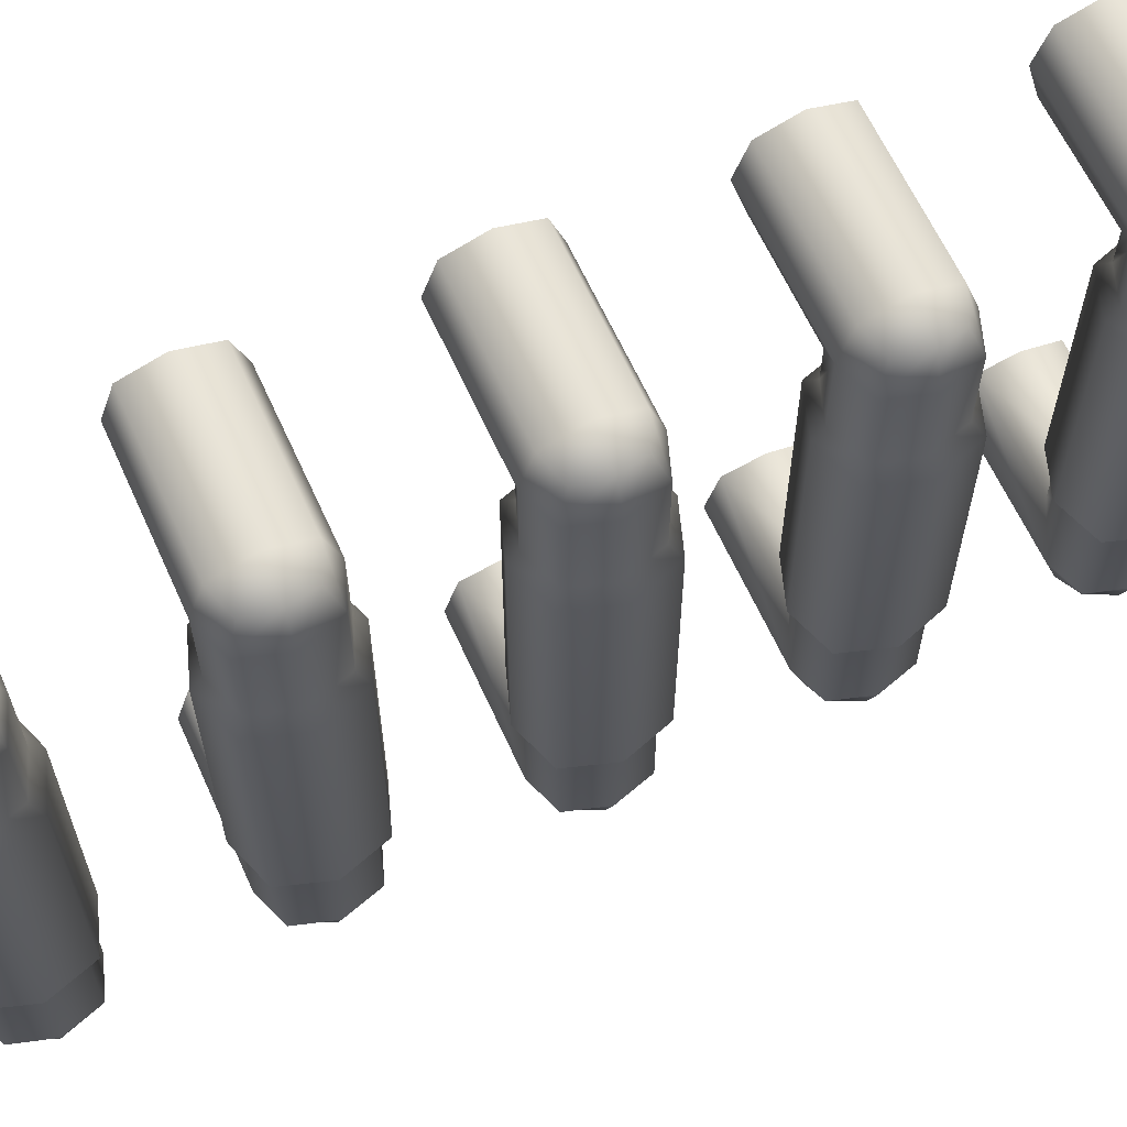
<metadata>
{"format":"obj","ext":"obj","renderer":"f3d","projection":"perspective","resolution":1024,"background":"white","views":[{"elev":63.1,"azim":-114.3,"up":"+Y"}]}
</metadata>
<code>
g Console3
v -0.0003762 -0.2495 0.6053
v 0.1463 -0.2618 0.5524
v 0.1463 -0.2495 0.6053
v -0.01608 -0.2619 0.5524
v -0.01608 -0.1855 0.5524
v -0.0003762 -0.1855 0.6053
v -0.06427 -0.3167 0.5346
v 0.1463 -0.3167 0.5346
v -0.06431 -0.1855 0.5344
v -0.003819 -0.166 0.5418
v 0.01653 -0.166 0.6053
v 0.01653 0.185 0.6053
v -0.06306 -0.3661 0.5526
v 0.1463 -0.3664 0.5526
v -0.06487 -0.166 0.5206
v -0.06278 -0.3816 0.6053
v 0.1463 -0.3815 0.6053
v -0.06304 -0.3661 0.6579
v 0.1463 -0.3664 0.6579
v -0.06429 -0.3167 0.6758
v 0.1463 -0.3167 0.6758
v -0.01608 -0.2619 0.6581
v 0.1463 -0.2618 0.6581
v 0.1463 -0.2495 0.6053
v -0.0003762 -0.2495 0.6053
v -0.0003762 -0.1855 0.6053
v -0.01608 -0.1855 0.6581
v 0.01653 -0.166 0.6053
v -0.003819 -0.166 0.6687
v 0.01653 0.185 0.6053
v -0.06429 -0.1855 0.6761
v -0.003819 0.185 0.6687
v -0.0003762 0.1986 0.6053
v -0.06487 -0.166 0.6899
v -0.01608 0.1986 0.6581
v -0.0003762 0.2401 0.6053
v -0.06487 0.185 0.6899
v -0.1124 -0.3167 0.6584
v -0.1124 -0.1855 0.6581
v -0.09871 -0.3561 0.6442
v -0.1111 -0.3661 0.6053
v -0.1284 -0.3167 0.6053
v -0.09864 -0.3561 0.5663
v -0.1124 -0.3167 0.5521
v -0.1124 -0.1855 0.5524
v -0.1284 -0.1855 0.6053
v -0.1259 -0.166 0.5418
v -0.1259 -0.166 0.6687
v -0.1463 -0.166 0.6053
v -0.1259 0.185 0.6687
v -0.06487 0.185 0.5206
v -0.1463 0.185 0.6053
v -0.06429 0.1986 0.6761
v -0.1259 0.185 0.5418
v -0.1124 0.1986 0.6581
v -0.01608 0.2535 0.6581
v -0.1284 0.1986 0.6053
v -0.06429 0.3137 0.6758
v 0.1463 0.2535 0.6581
v 0.1463 0.2403 0.6053
v 0.1463 0.3137 0.6758
v -0.1124 0.3137 0.6584
v -0.06304 0.3646 0.6579
v 0.1463 0.3647 0.6579
v -0.06278 0.3816 0.6053
v 0.1463 0.3816 0.6053
v -0.09852 0.3514 0.6442
v -0.06303 0.3646 0.5526
v 0.1463 0.3647 0.5526
v -0.06426 0.3137 0.5346
v 0.1463 0.3137 0.5347
v -0.1284 0.3137 0.6053
v -0.1109 0.3646 0.6053
v -0.1124 0.3137 0.5521
v -0.09859 0.3514 0.5663
v -0.1124 0.1986 0.5524
v -0.06431 0.1986 0.5344
v -0.01608 0.2535 0.5524
v 0.1463 0.2535 0.5524
v 0.1463 0.2403 0.6053
v -0.0003762 0.2401 0.6053
v -0.01608 0.1986 0.5524
v -0.0003762 0.1986 0.6053
v -0.003819 0.185 0.5418
v -0.0003762 -0.2495 0.3016
v 0.1463 -0.2618 0.2488
v 0.1463 -0.2495 0.3016
v -0.01608 -0.2619 0.2488
v -0.01608 -0.1855 0.2488
v -0.0003762 -0.1855 0.3016
v -0.06427 -0.3167 0.231
v 0.1463 -0.3167 0.231
v -0.06431 -0.1855 0.2308
v -0.003819 -0.166 0.2382
v 0.01653 -0.166 0.3016
v 0.01653 0.185 0.3016
v -0.06306 -0.3661 0.249
v 0.1463 -0.3664 0.249
v -0.06487 -0.166 0.217
v -0.06278 -0.3816 0.3016
v 0.1463 -0.3815 0.3016
v -0.06304 -0.3661 0.3543
v 0.1463 -0.3664 0.3543
v -0.06429 -0.3167 0.3721
v 0.1463 -0.3167 0.3721
v -0.01608 -0.2619 0.3545
v 0.1463 -0.2618 0.3545
v 0.1463 -0.2495 0.3016
v -0.0003762 -0.2495 0.3016
v -0.0003762 -0.1855 0.3016
v -0.01608 -0.1855 0.3545
v 0.01653 -0.166 0.3016
v -0.003819 -0.166 0.3651
v 0.01653 0.185 0.3016
v -0.06429 -0.1855 0.3725
v -0.003819 0.185 0.3651
v -0.0003762 0.1986 0.3016
v -0.06487 -0.166 0.3863
v -0.01608 0.1986 0.3545
v -0.0003762 0.2401 0.3016
v -0.06487 0.185 0.3863
v -0.1124 -0.3167 0.3548
v -0.1124 -0.1855 0.3545
v -0.09871 -0.3561 0.3406
v -0.1111 -0.3661 0.3016
v -0.1284 -0.3167 0.3016
v -0.09864 -0.3561 0.2627
v -0.1124 -0.3167 0.2485
v -0.1124 -0.1855 0.2488
v -0.1284 -0.1855 0.3016
v -0.1259 -0.166 0.2382
v -0.1259 -0.166 0.3651
v -0.1463 -0.166 0.3016
v -0.1259 0.185 0.3651
v -0.06487 0.185 0.217
v -0.1463 0.185 0.3016
v -0.06429 0.1986 0.3725
v -0.1259 0.185 0.2382
v -0.1124 0.1986 0.3545
v -0.01608 0.2535 0.3545
v -0.1284 0.1986 0.3016
v -0.06429 0.3137 0.3721
v 0.1463 0.2535 0.3545
v 0.1463 0.2403 0.3016
v 0.1463 0.3137 0.3721
v -0.1124 0.3137 0.3548
v -0.06304 0.3646 0.3543
v 0.1463 0.3647 0.3543
v -0.06278 0.3816 0.3016
v 0.1463 0.3816 0.3016
v -0.09852 0.3514 0.3406
v -0.06303 0.3646 0.249
v 0.1463 0.3647 0.249
v -0.06426 0.3137 0.231
v 0.1463 0.3137 0.231
v -0.1284 0.3137 0.3016
v -0.1109 0.3646 0.3016
v -0.1124 0.3137 0.2485
v -0.09859 0.3514 0.2627
v -0.1124 0.1986 0.2488
v -0.06431 0.1986 0.2308
v -0.01608 0.2535 0.2488
v 0.1463 0.2535 0.2488
v 0.1463 0.2403 0.3016
v -0.0003762 0.2401 0.3016
v -0.01608 0.1986 0.2488
v -0.0003762 0.1986 0.3016
v -0.003819 0.185 0.2382
v -0.0003762 -0.2495 -0.001436
v 0.1463 -0.2618 -0.05432
v 0.1463 -0.2495 -0.001436
v -0.01608 -0.2619 -0.05432
v -0.01608 -0.1855 -0.05432
v -0.0003762 -0.1855 -0.001436
v -0.06427 -0.3167 -0.07208
v 0.1463 -0.3167 -0.07204
v -0.06431 -0.1855 -0.07233
v -0.003819 -0.166 -0.0649
v 0.01653 -0.166 -0.001436
v 0.01653 0.185 -0.001436
v -0.06306 -0.3661 -0.05406
v 0.1463 -0.3664 -0.05405
v -0.06487 -0.166 -0.08606
v -0.06278 -0.3816 -0.001436
v 0.1463 -0.3815 -0.001436
v -0.06304 -0.3661 0.05119
v 0.1463 -0.3664 0.05118
v -0.06429 -0.3167 0.06906
v 0.1463 -0.3167 0.06906
v -0.01608 -0.2619 0.05144
v 0.1463 -0.2618 0.05144
v 0.1463 -0.2495 -0.001436
v -0.0003762 -0.2495 -0.001436
v -0.0003762 -0.1855 -0.001436
v -0.01608 -0.1855 0.05144
v 0.01653 -0.166 -0.001436
v -0.003819 -0.166 0.06203
v 0.01653 0.185 -0.001436
v -0.06429 -0.1855 0.06942
v -0.003819 0.185 0.06203
v -0.0003762 0.1986 -0.001436
v -0.06487 -0.166 0.08319
v -0.01608 0.1986 0.05144
v -0.0003762 0.2401 -0.001436
v -0.06487 0.185 0.08319
v -0.1124 -0.3167 0.05171
v -0.1124 -0.1855 0.05144
v -0.09871 -0.3561 0.03755
v -0.1111 -0.3661 -0.001436
v -0.1284 -0.3167 -0.001436
v -0.09864 -0.3561 -0.04042
v -0.1124 -0.3167 -0.05457
v -0.1124 -0.1855 -0.05432
v -0.1284 -0.1855 -0.001436
v -0.1259 -0.166 -0.0649
v -0.1259 -0.166 0.06203
v -0.1463 -0.166 -0.001436
v -0.1259 0.185 0.06203
v -0.06487 0.185 -0.08606
v -0.1463 0.185 -0.001436
v -0.06429 0.1986 0.06942
v -0.1259 0.185 -0.0649
v -0.1124 0.1986 0.05144
v -0.01608 0.2535 0.05144
v -0.1284 0.1986 -0.001436
v -0.06429 0.3137 0.06906
v 0.1463 0.2535 0.05144
v 0.1463 0.2403 -0.001436
v 0.1463 0.3137 0.06906
v -0.1124 0.3137 0.05171
v -0.06304 0.3646 0.05119
v 0.1463 0.3647 0.05119
v -0.06278 0.3816 -0.001436
v 0.1463 0.3816 -0.001436
v -0.09852 0.3514 0.03755
v -0.06303 0.3646 -0.05406
v 0.1463 0.3647 -0.05405
v -0.06426 0.3137 -0.07209
v 0.1463 0.3137 -0.07204
v -0.1284 0.3137 -0.001436
v -0.1109 0.3646 -0.001436
v -0.1124 0.3137 -0.05457
v -0.09859 0.3514 -0.04042
v -0.1124 0.1986 -0.05432
v -0.06431 0.1986 -0.07233
v -0.01608 0.2535 -0.05432
v 0.1463 0.2535 -0.05432
v 0.1463 0.2403 -0.001436
v -0.0003762 0.2401 -0.001436
v -0.01608 0.1986 -0.05432
v -0.0003762 0.1986 -0.001436
v -0.003819 0.185 -0.0649
v -0.0003762 -0.2495 -0.3028
v 0.1463 -0.2618 -0.3557
v 0.1463 -0.2495 -0.3028
v -0.01608 -0.2619 -0.3557
v -0.01608 -0.1855 -0.3557
v -0.0003762 -0.1855 -0.3028
v -0.06427 -0.3167 -0.3735
v 0.1463 -0.3167 -0.3734
v -0.06431 -0.1855 -0.3737
v -0.003819 -0.166 -0.3663
v 0.01653 -0.166 -0.3028
v 0.01653 0.185 -0.3028
v -0.06306 -0.3661 -0.3554
v 0.1463 -0.3664 -0.3554
v -0.06487 -0.166 -0.3874
v -0.06278 -0.3816 -0.3028
v 0.1463 -0.3815 -0.3028
v -0.06304 -0.3661 -0.2502
v 0.1463 -0.3664 -0.2502
v -0.06429 -0.3167 -0.2323
v 0.1463 -0.3167 -0.2323
v -0.01608 -0.2619 -0.2499
v 0.1463 -0.2618 -0.2499
v 0.1463 -0.2495 -0.3028
v -0.0003762 -0.2495 -0.3028
v -0.0003762 -0.1855 -0.3028
v -0.01608 -0.1855 -0.2499
v 0.01653 -0.166 -0.3028
v -0.003819 -0.166 -0.2393
v 0.01653 0.185 -0.3028
v -0.06429 -0.1855 -0.2319
v -0.003819 0.185 -0.2393
v -0.0003762 0.1986 -0.3028
v -0.06487 -0.166 -0.2182
v -0.01608 0.1986 -0.2499
v -0.0003762 0.2401 -0.3028
v -0.06487 0.185 -0.2182
v -0.1124 -0.3167 -0.2497
v -0.1124 -0.1855 -0.2499
v -0.09871 -0.3561 -0.2638
v -0.1111 -0.3661 -0.3028
v -0.1284 -0.3167 -0.3028
v -0.09864 -0.3561 -0.3418
v -0.1124 -0.3167 -0.3559
v -0.1124 -0.1855 -0.3557
v -0.1284 -0.1855 -0.3028
v -0.1259 -0.166 -0.3663
v -0.1259 -0.166 -0.2393
v -0.1463 -0.166 -0.3028
v -0.1259 0.185 -0.2393
v -0.06487 0.185 -0.3874
v -0.1463 0.185 -0.3028
v -0.06429 0.1986 -0.2319
v -0.1259 0.185 -0.3663
v -0.1124 0.1986 -0.2499
v -0.01608 0.2535 -0.2499
v -0.1284 0.1986 -0.3028
v -0.06429 0.3137 -0.2323
v 0.1463 0.2535 -0.2499
v 0.1463 0.2403 -0.3028
v 0.1463 0.3137 -0.2323
v -0.1124 0.3137 -0.2497
v -0.06304 0.3646 -0.2502
v 0.1463 0.3647 -0.2502
v -0.06278 0.3816 -0.3028
v 0.1463 0.3816 -0.3028
v -0.09852 0.3514 -0.2638
v -0.06303 0.3646 -0.3554
v 0.1463 0.3647 -0.3554
v -0.06426 0.3137 -0.3735
v 0.1463 0.3137 -0.3734
v -0.1284 0.3137 -0.3028
v -0.1109 0.3646 -0.3028
v -0.1124 0.3137 -0.3559
v -0.09859 0.3514 -0.3418
v -0.1124 0.1986 -0.3557
v -0.06431 0.1986 -0.3737
v -0.01608 0.2535 -0.3557
v 0.1463 0.2535 -0.3557
v 0.1463 0.2403 -0.3028
v -0.0003762 0.2401 -0.3028
v -0.01608 0.1986 -0.3557
v -0.0003762 0.1986 -0.3028
v -0.003819 0.185 -0.3663
v -0.0003762 -0.2495 -0.6053
v 0.1463 -0.2618 -0.6581
v 0.1463 -0.2495 -0.6053
v -0.01608 -0.2619 -0.6581
v -0.01608 -0.1855 -0.6581
v -0.0003762 -0.1855 -0.6053
v -0.06427 -0.3167 -0.6759
v 0.1463 -0.3167 -0.6759
v -0.06431 -0.1855 -0.6762
v -0.003819 -0.166 -0.6687
v 0.01653 -0.166 -0.6053
v 0.01653 0.185 -0.6053
v -0.06306 -0.3661 -0.6579
v 0.1463 -0.3664 -0.6579
v -0.06487 -0.166 -0.6899
v -0.06278 -0.3816 -0.6053
v 0.1463 -0.3815 -0.6053
v -0.06304 -0.3661 -0.5526
v 0.1463 -0.3664 -0.5526
v -0.06429 -0.3167 -0.5348
v 0.1463 -0.3167 -0.5348
v -0.01608 -0.2619 -0.5524
v 0.1463 -0.2618 -0.5524
v 0.1463 -0.2495 -0.6053
v -0.0003762 -0.2495 -0.6053
v -0.0003762 -0.1855 -0.6053
v -0.01608 -0.1855 -0.5524
v 0.01653 -0.166 -0.6053
v -0.003819 -0.166 -0.5418
v 0.01653 0.185 -0.6053
v -0.06429 -0.1855 -0.5344
v -0.003819 0.185 -0.5418
v -0.0003762 0.1986 -0.6053
v -0.06487 -0.166 -0.5206
v -0.01608 0.1986 -0.5524
v -0.0003762 0.2401 -0.6053
v -0.06487 0.185 -0.5206
v -0.1124 -0.3167 -0.5521
v -0.1124 -0.1855 -0.5524
v -0.09871 -0.3561 -0.5663
v -0.1111 -0.3661 -0.6053
v -0.1284 -0.3167 -0.6053
v -0.09864 -0.3561 -0.6442
v -0.1124 -0.3167 -0.6584
v -0.1124 -0.1855 -0.6581
v -0.1284 -0.1855 -0.6053
v -0.1259 -0.166 -0.6687
v -0.1259 -0.166 -0.5418
v -0.1463 -0.166 -0.6053
v -0.1259 0.185 -0.5418
v -0.06487 0.185 -0.6899
v -0.1463 0.185 -0.6053
v -0.06429 0.1986 -0.5344
v -0.1259 0.185 -0.6687
v -0.1124 0.1986 -0.5524
v -0.01608 0.2535 -0.5524
v -0.1284 0.1986 -0.6053
v -0.06429 0.3137 -0.5348
v 0.1463 0.2535 -0.5524
v 0.1463 0.2403 -0.6053
v 0.1463 0.3137 -0.5348
v -0.1124 0.3137 -0.5521
v -0.06304 0.3646 -0.5526
v 0.1463 0.3647 -0.5526
v -0.06278 0.3816 -0.6053
v 0.1463 0.3816 -0.6053
v -0.09852 0.3514 -0.5663
v -0.06303 0.3646 -0.6579
v 0.1463 0.3647 -0.6579
v -0.06426 0.3137 -0.6759
v 0.1463 0.3137 -0.6759
v -0.1284 0.3137 -0.6053
v -0.1109 0.3646 -0.6053
v -0.1124 0.3137 -0.6584
v -0.09859 0.3514 -0.6442
v -0.1124 0.1986 -0.6581
v -0.06431 0.1986 -0.6762
v -0.01608 0.2535 -0.6581
v 0.1463 0.2535 -0.6581
v 0.1463 0.2403 -0.6053
v -0.0003762 0.2401 -0.6053
v -0.01608 0.1986 -0.6581
v -0.0003762 0.1986 -0.6053
v -0.003819 0.185 -0.6687
g Console3_0
f 3 2 1
f 2 4 1
f 1 4 5
f 6 1 5
f 7 4 2
f 8 7 2
f 5 4 9
f 4 7 9
f 5 10 6
f 10 11 6
f 12 11 10
f 13 7 8
f 14 13 8
f 9 15 5
f 15 10 5
f 16 13 14
f 17 16 14
f 18 16 17
f 19 18 17
f 18 19 20
f 19 21 20
f 20 21 22
f 21 23 22
f 23 24 22
f 24 25 22
f 22 25 26
f 27 22 26
f 22 27 20
f 26 28 27
f 28 29 27
f 29 28 30
f 27 31 20
f 27 29 31
f 32 29 30
f 32 30 33
f 29 34 31
f 29 32 34
f 35 32 33
f 35 33 36
f 32 37 34
f 37 32 35
f 20 31 38
f 31 34 39
f 31 39 38
f 20 38 40
f 18 20 40
f 18 40 41
f 40 38 41
f 16 18 41
f 38 42 41
f 38 39 42
f 16 41 43
f 41 42 43
f 13 16 43
f 13 43 44
f 42 44 43
f 7 13 44
f 7 44 45
f 44 42 45
f 9 7 45
f 39 46 42
f 42 46 45
f 45 47 9
f 47 15 9
f 39 48 46
f 34 48 39
f 46 49 45
f 48 49 46
f 49 47 45
f 48 34 50
f 48 50 49
f 34 37 50
f 51 15 47
f 10 15 51
f 49 52 47
f 50 52 49
f 50 37 53
f 53 37 35
f 54 51 47
f 52 54 47
f 52 50 55
f 55 50 53
f 35 56 53
f 56 35 36
f 54 52 57
f 57 52 55
f 53 58 55
f 56 58 53
f 56 36 59
f 58 56 59
f 36 60 59
f 61 58 59
f 58 62 55
f 55 62 57
f 63 58 61
f 58 63 62
f 64 63 61
f 65 63 64
f 66 65 64
f 63 67 62
f 63 65 67
f 68 65 66
f 69 68 66
f 70 68 69
f 71 70 69
f 62 67 72
f 62 72 57
f 65 73 67
f 65 68 73
f 67 73 72
f 57 72 74
f 72 73 74
f 68 75 73
f 68 70 75
f 73 75 74
f 70 74 75
f 76 57 74
f 76 54 57
f 51 54 76
f 77 76 74
f 77 51 76
f 70 77 74
f 78 70 71
f 79 78 71
f 78 79 80
f 81 78 80
f 78 82 70
f 82 78 81
f 82 77 70
f 83 82 81
f 83 12 82
f 84 51 77
f 82 84 77
f 12 84 82
f 84 10 51
f 84 12 10
f 87 86 85
f 86 88 85
f 85 88 89
f 90 85 89
f 91 88 86
f 92 91 86
f 89 88 93
f 88 91 93
f 89 94 90
f 94 95 90
f 96 95 94
f 97 91 92
f 98 97 92
f 93 99 89
f 99 94 89
f 100 97 98
f 101 100 98
f 102 100 101
f 103 102 101
f 102 103 104
f 103 105 104
f 104 105 106
f 105 107 106
f 107 108 106
f 108 109 106
f 106 109 110
f 111 106 110
f 106 111 104
f 110 112 111
f 112 113 111
f 113 112 114
f 111 115 104
f 111 113 115
f 116 113 114
f 116 114 117
f 113 118 115
f 113 116 118
f 119 116 117
f 119 117 120
f 116 121 118
f 121 116 119
f 104 115 122
f 115 118 123
f 115 123 122
f 104 122 124
f 102 104 124
f 102 124 125
f 124 122 125
f 100 102 125
f 122 126 125
f 122 123 126
f 100 125 127
f 125 126 127
f 97 100 127
f 97 127 128
f 126 128 127
f 91 97 128
f 91 128 129
f 128 126 129
f 93 91 129
f 123 130 126
f 126 130 129
f 129 131 93
f 131 99 93
f 123 132 130
f 118 132 123
f 130 133 129
f 132 133 130
f 133 131 129
f 132 118 134
f 132 134 133
f 118 121 134
f 135 99 131
f 94 99 135
f 133 136 131
f 134 136 133
f 134 121 137
f 137 121 119
f 138 135 131
f 136 138 131
f 136 134 139
f 139 134 137
f 119 140 137
f 140 119 120
f 138 136 141
f 141 136 139
f 137 142 139
f 140 142 137
f 140 120 143
f 142 140 143
f 120 144 143
f 145 142 143
f 142 146 139
f 139 146 141
f 147 142 145
f 142 147 146
f 148 147 145
f 149 147 148
f 150 149 148
f 147 151 146
f 147 149 151
f 152 149 150
f 153 152 150
f 154 152 153
f 155 154 153
f 146 151 156
f 146 156 141
f 149 157 151
f 149 152 157
f 151 157 156
f 141 156 158
f 156 157 158
f 152 159 157
f 152 154 159
f 157 159 158
f 154 158 159
f 160 141 158
f 160 138 141
f 135 138 160
f 161 160 158
f 161 135 160
f 154 161 158
f 162 154 155
f 163 162 155
f 162 163 164
f 165 162 164
f 162 166 154
f 166 162 165
f 166 161 154
f 167 166 165
f 167 96 166
f 168 135 161
f 166 168 161
f 96 168 166
f 168 94 135
f 168 96 94
f 171 170 169
f 170 172 169
f 169 172 173
f 174 169 173
f 175 172 170
f 176 175 170
f 173 172 177
f 172 175 177
f 173 178 174
f 178 179 174
f 180 179 178
f 181 175 176
f 182 181 176
f 177 183 173
f 183 178 173
f 184 181 182
f 185 184 182
f 186 184 185
f 187 186 185
f 186 187 188
f 187 189 188
f 188 189 190
f 189 191 190
f 191 192 190
f 192 193 190
f 190 193 194
f 195 190 194
f 190 195 188
f 194 196 195
f 196 197 195
f 197 196 198
f 195 199 188
f 195 197 199
f 200 197 198
f 200 198 201
f 197 202 199
f 197 200 202
f 203 200 201
f 203 201 204
f 200 205 202
f 205 200 203
f 188 199 206
f 199 202 207
f 199 207 206
f 188 206 208
f 186 188 208
f 186 208 209
f 208 206 209
f 184 186 209
f 206 210 209
f 206 207 210
f 184 209 211
f 209 210 211
f 181 184 211
f 181 211 212
f 210 212 211
f 175 181 212
f 175 212 213
f 212 210 213
f 177 175 213
f 207 214 210
f 210 214 213
f 213 215 177
f 215 183 177
f 207 216 214
f 202 216 207
f 214 217 213
f 216 217 214
f 217 215 213
f 216 202 218
f 216 218 217
f 202 205 218
f 219 183 215
f 178 183 219
f 217 220 215
f 218 220 217
f 218 205 221
f 221 205 203
f 222 219 215
f 220 222 215
f 220 218 223
f 223 218 221
f 203 224 221
f 224 203 204
f 222 220 225
f 225 220 223
f 221 226 223
f 224 226 221
f 224 204 227
f 226 224 227
f 204 228 227
f 229 226 227
f 226 230 223
f 223 230 225
f 231 226 229
f 226 231 230
f 232 231 229
f 233 231 232
f 234 233 232
f 231 235 230
f 231 233 235
f 236 233 234
f 237 236 234
f 238 236 237
f 239 238 237
f 230 235 240
f 230 240 225
f 233 241 235
f 233 236 241
f 235 241 240
f 225 240 242
f 240 241 242
f 236 243 241
f 236 238 243
f 241 243 242
f 238 242 243
f 244 225 242
f 244 222 225
f 219 222 244
f 245 244 242
f 245 219 244
f 238 245 242
f 246 238 239
f 247 246 239
f 246 247 248
f 249 246 248
f 246 250 238
f 250 246 249
f 250 245 238
f 251 250 249
f 251 180 250
f 252 219 245
f 250 252 245
f 180 252 250
f 252 178 219
f 252 180 178
f 255 254 253
f 254 256 253
f 253 256 257
f 258 253 257
f 259 256 254
f 260 259 254
f 257 256 261
f 256 259 261
f 257 262 258
f 262 263 258
f 264 263 262
f 265 259 260
f 266 265 260
f 261 267 257
f 267 262 257
f 268 265 266
f 269 268 266
f 270 268 269
f 271 270 269
f 270 271 272
f 271 273 272
f 272 273 274
f 273 275 274
f 275 276 274
f 276 277 274
f 274 277 278
f 279 274 278
f 274 279 272
f 278 280 279
f 280 281 279
f 281 280 282
f 279 283 272
f 279 281 283
f 284 281 282
f 284 282 285
f 281 286 283
f 281 284 286
f 287 284 285
f 287 285 288
f 284 289 286
f 289 284 287
f 272 283 290
f 283 286 291
f 283 291 290
f 272 290 292
f 270 272 292
f 270 292 293
f 292 290 293
f 268 270 293
f 290 294 293
f 290 291 294
f 268 293 295
f 293 294 295
f 265 268 295
f 265 295 296
f 294 296 295
f 259 265 296
f 259 296 297
f 296 294 297
f 261 259 297
f 291 298 294
f 294 298 297
f 297 299 261
f 299 267 261
f 291 300 298
f 286 300 291
f 298 301 297
f 300 301 298
f 301 299 297
f 300 286 302
f 300 302 301
f 286 289 302
f 303 267 299
f 262 267 303
f 301 304 299
f 302 304 301
f 302 289 305
f 305 289 287
f 306 303 299
f 304 306 299
f 304 302 307
f 307 302 305
f 287 308 305
f 308 287 288
f 306 304 309
f 309 304 307
f 305 310 307
f 308 310 305
f 308 288 311
f 310 308 311
f 288 312 311
f 313 310 311
f 310 314 307
f 307 314 309
f 315 310 313
f 310 315 314
f 316 315 313
f 317 315 316
f 318 317 316
f 315 319 314
f 315 317 319
f 320 317 318
f 321 320 318
f 322 320 321
f 323 322 321
f 314 319 324
f 314 324 309
f 317 325 319
f 317 320 325
f 319 325 324
f 309 324 326
f 324 325 326
f 320 327 325
f 320 322 327
f 325 327 326
f 322 326 327
f 328 309 326
f 328 306 309
f 303 306 328
f 329 328 326
f 329 303 328
f 322 329 326
f 330 322 323
f 331 330 323
f 330 331 332
f 333 330 332
f 330 334 322
f 334 330 333
f 334 329 322
f 335 334 333
f 335 264 334
f 336 303 329
f 334 336 329
f 264 336 334
f 336 262 303
f 336 264 262
f 339 338 337
f 338 340 337
f 337 340 341
f 342 337 341
f 343 340 338
f 344 343 338
f 341 340 345
f 340 343 345
f 341 346 342
f 346 347 342
f 348 347 346
f 349 343 344
f 350 349 344
f 345 351 341
f 351 346 341
f 352 349 350
f 353 352 350
f 354 352 353
f 355 354 353
f 354 355 356
f 355 357 356
f 356 357 358
f 357 359 358
f 359 360 358
f 360 361 358
f 358 361 362
f 363 358 362
f 358 363 356
f 362 364 363
f 364 365 363
f 365 364 366
f 363 367 356
f 363 365 367
f 368 365 366
f 368 366 369
f 365 370 367
f 365 368 370
f 371 368 369
f 371 369 372
f 368 373 370
f 373 368 371
f 356 367 374
f 367 370 375
f 367 375 374
f 356 374 376
f 354 356 376
f 354 376 377
f 376 374 377
f 352 354 377
f 374 378 377
f 374 375 378
f 352 377 379
f 377 378 379
f 349 352 379
f 349 379 380
f 378 380 379
f 343 349 380
f 343 380 381
f 380 378 381
f 345 343 381
f 375 382 378
f 378 382 381
f 381 383 345
f 383 351 345
f 375 384 382
f 370 384 375
f 382 385 381
f 384 385 382
f 385 383 381
f 384 370 386
f 384 386 385
f 370 373 386
f 387 351 383
f 346 351 387
f 385 388 383
f 386 388 385
f 386 373 389
f 389 373 371
f 390 387 383
f 388 390 383
f 388 386 391
f 391 386 389
f 371 392 389
f 392 371 372
f 390 388 393
f 393 388 391
f 389 394 391
f 392 394 389
f 392 372 395
f 394 392 395
f 372 396 395
f 397 394 395
f 394 398 391
f 391 398 393
f 399 394 397
f 394 399 398
f 400 399 397
f 401 399 400
f 402 401 400
f 399 403 398
f 399 401 403
f 404 401 402
f 405 404 402
f 406 404 405
f 407 406 405
f 398 403 408
f 398 408 393
f 401 409 403
f 401 404 409
f 403 409 408
f 393 408 410
f 408 409 410
f 404 411 409
f 404 406 411
f 409 411 410
f 406 410 411
f 412 393 410
f 412 390 393
f 387 390 412
f 413 412 410
f 413 387 412
f 406 413 410
f 414 406 407
f 415 414 407
f 414 415 416
f 417 414 416
f 414 418 406
f 418 414 417
f 418 413 406
f 419 418 417
f 419 348 418
f 420 387 413
f 418 420 413
f 348 420 418
f 420 346 387
f 420 348 346

</code>
